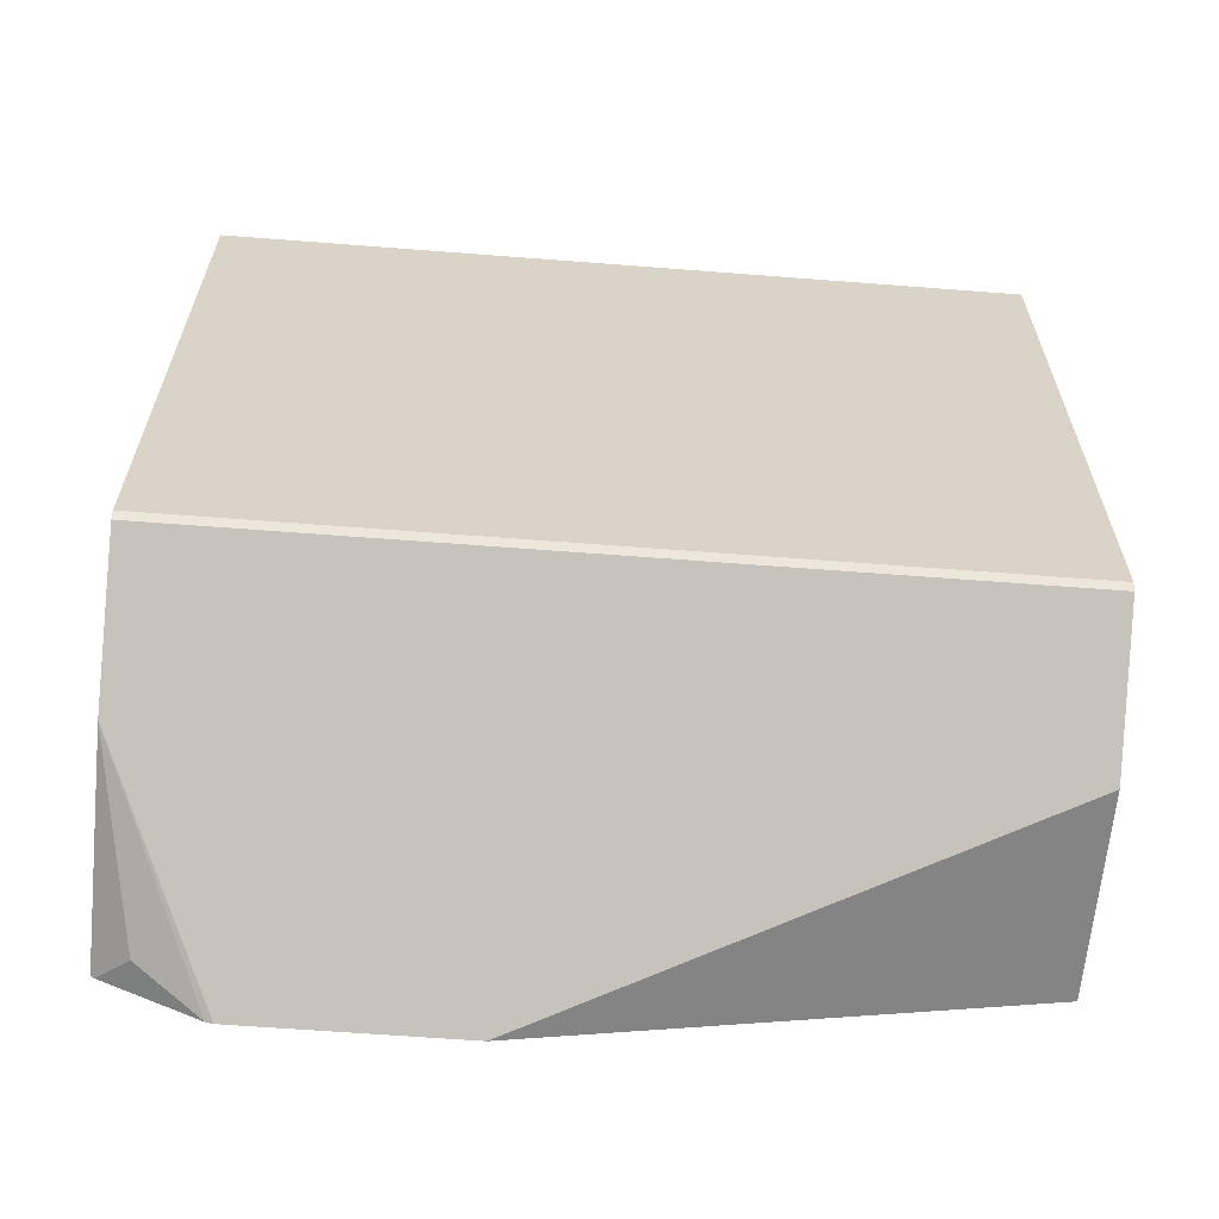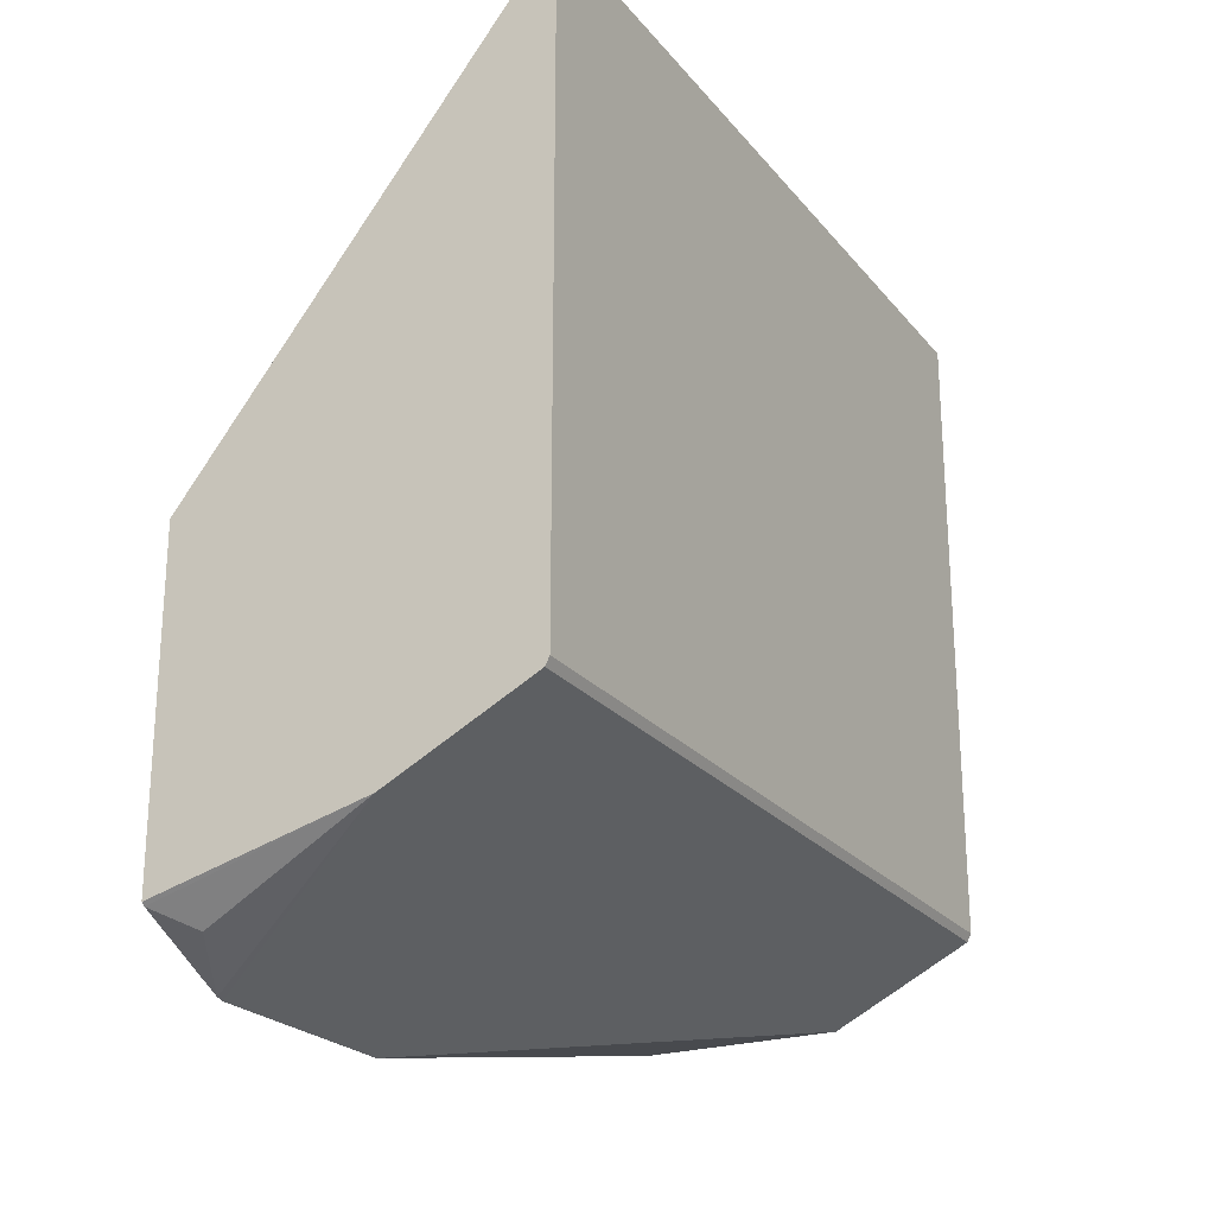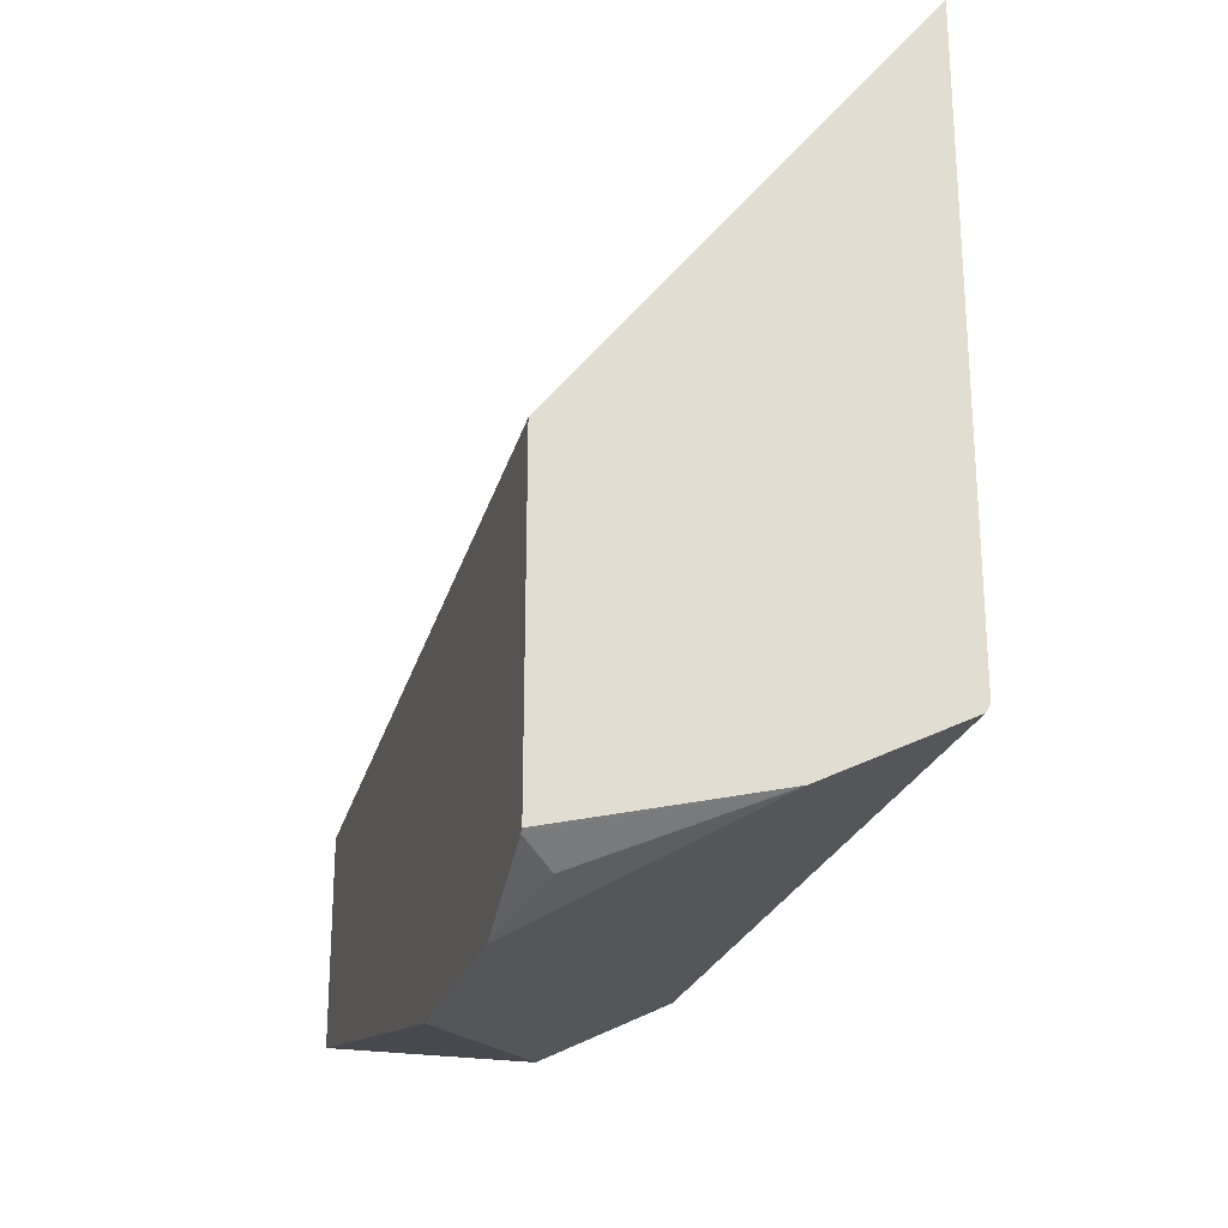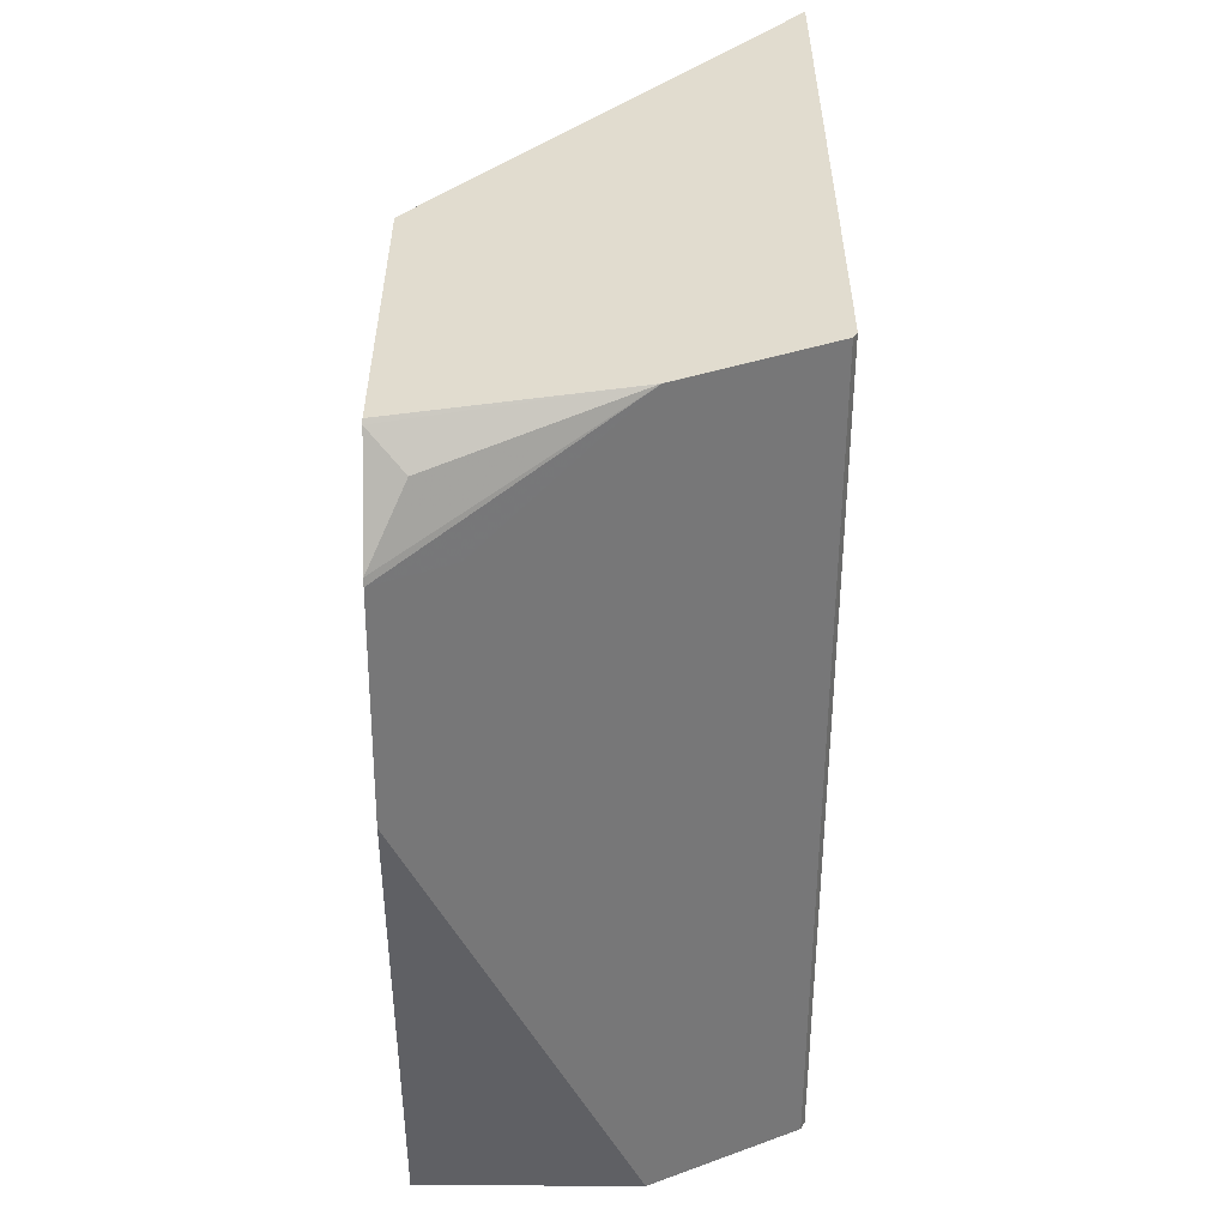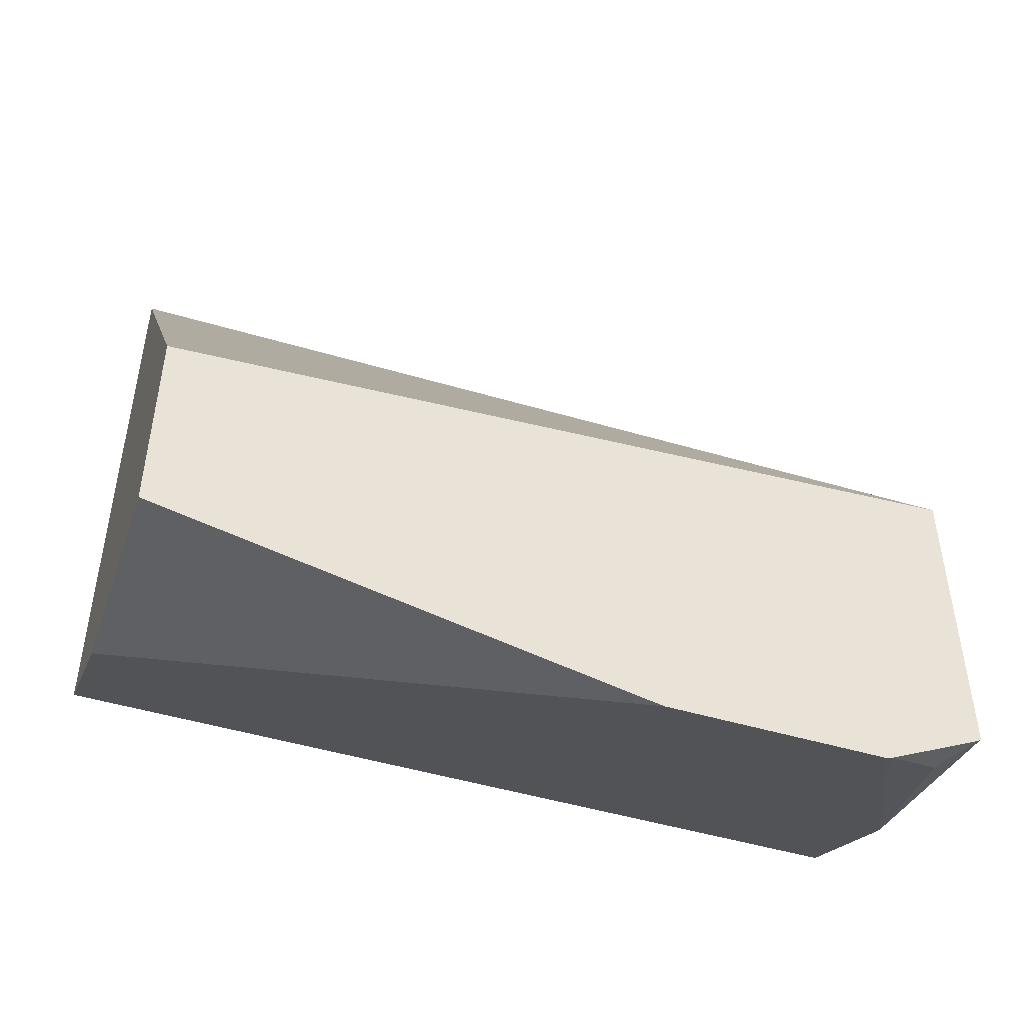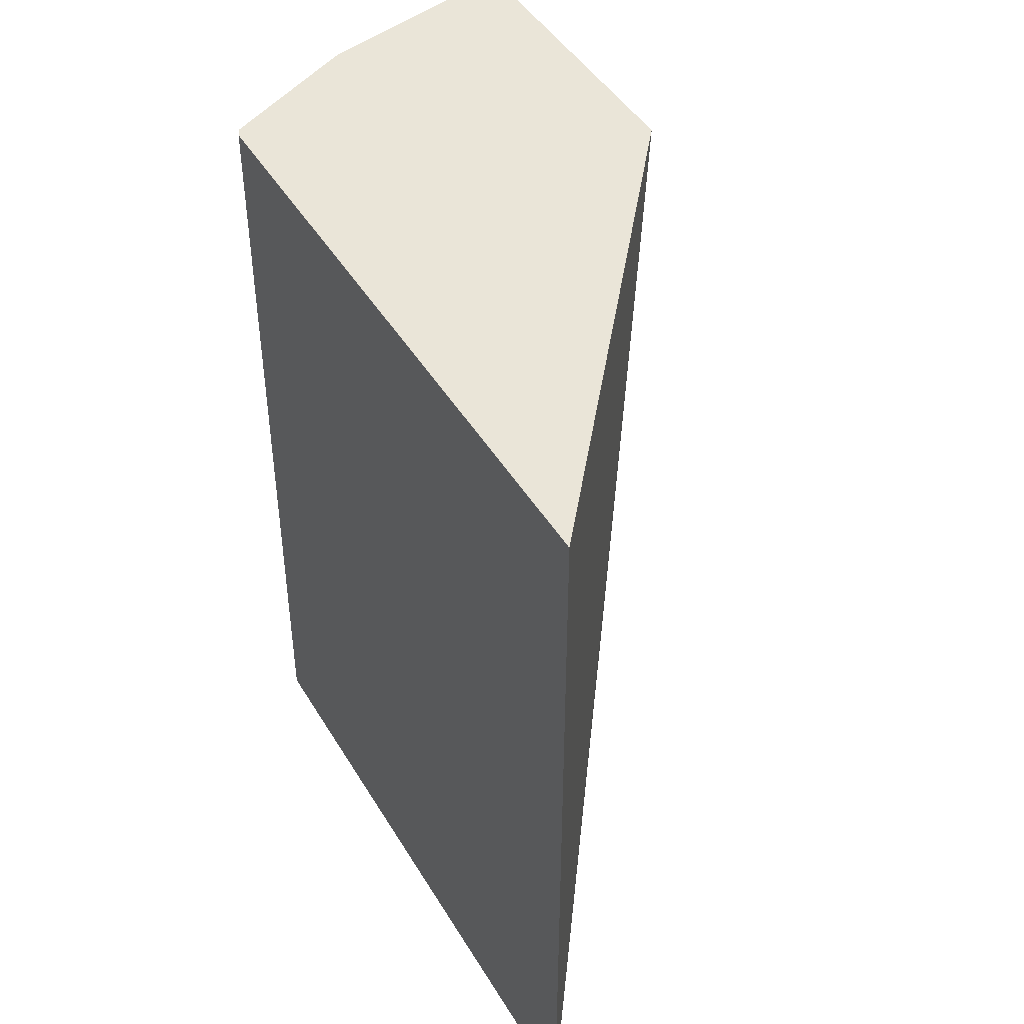
<metadata>
{"format":"obj","ext":"obj","renderer":"f3d","projection":"perspective","resolution":1024,"background":"white","views":[{"elev":-62.1,"azim":85.5,"up":"+Y"},{"elev":-23.3,"azim":28.9,"up":"+Y"},{"elev":-24.2,"azim":-15.4,"up":"+Y"},{"elev":-55.8,"azim":-0.4,"up":"+Y"},{"elev":-47.5,"azim":-108.7,"up":"+Y"},{"elev":45.1,"azim":150.8,"up":"+Z"}]}
</metadata>
<code>
v 0.2861 -0.583 0.2852
v 0.2861 -0.5837 0.2843
v 0.337 -0.5704 0.2852
v 0.2861 -0.5051 0.2852
v 0.2861 -0.5954 0.261
v 0.2938 -0.5876 0.2765
v 0.337 -0.5704 0.2852
v 0.3543 -0.5617 0.2852
v 0.3726 -0.3955 0.2852
v 0.3726 -0.3955 0.08698
v 0.2861 -0.5181 0.08698
v 0.2861 -0.5958 0.2592
v 0.3482 -0.5648 0.08698
v 0.3716 -0.5531 0.2852
v 0.3025 -0.5876 0.2592
v 0.3726 -0.5511 0.2852
v 0.3726 -0.5511 0.08698
v 0.2861 -0.5704 0.08698
v 0.2861 -0.5958 0.2065
v 0.3025 -0.5876 0.2074
v 0.2981 -0.5898 0.1944
v 0.337 -0.5704 0.08698
v 0.3655 -0.5561 0.08698
v 0.3716 -0.5531 0.08698
v 0.3716 -0.5531 0.2852
f 12 20 15
f 10 17 24
f 10 24 23
f 10 23 13
f 10 13 22
f 10 22 18
f 9 17 10
f 10 18 11
f 12 19 20
f 13 15 20
f 14 25 16
f 13 21 22
f 13 23 14
f 14 23 24
f 14 24 25
f 16 25 24
f 16 24 17
f 18 22 19
f 19 21 20
f 19 22 21
f 9 16 17
f 13 20 21
f 7 15 13
f 2 6 3
f 7 14 8
f 7 12 15
f 1 2 3
f 1 3 8
f 1 8 14
f 1 16 9
f 1 9 4
f 1 4 11
f 1 11 18
f 1 18 19
f 1 19 12
f 1 14 16
f 1 5 2
f 2 5 6
f 3 6 5
f 3 5 7
f 3 7 8
f 4 9 10
f 4 10 11
f 5 12 7
f 1 12 5
f 7 13 14

</code>
